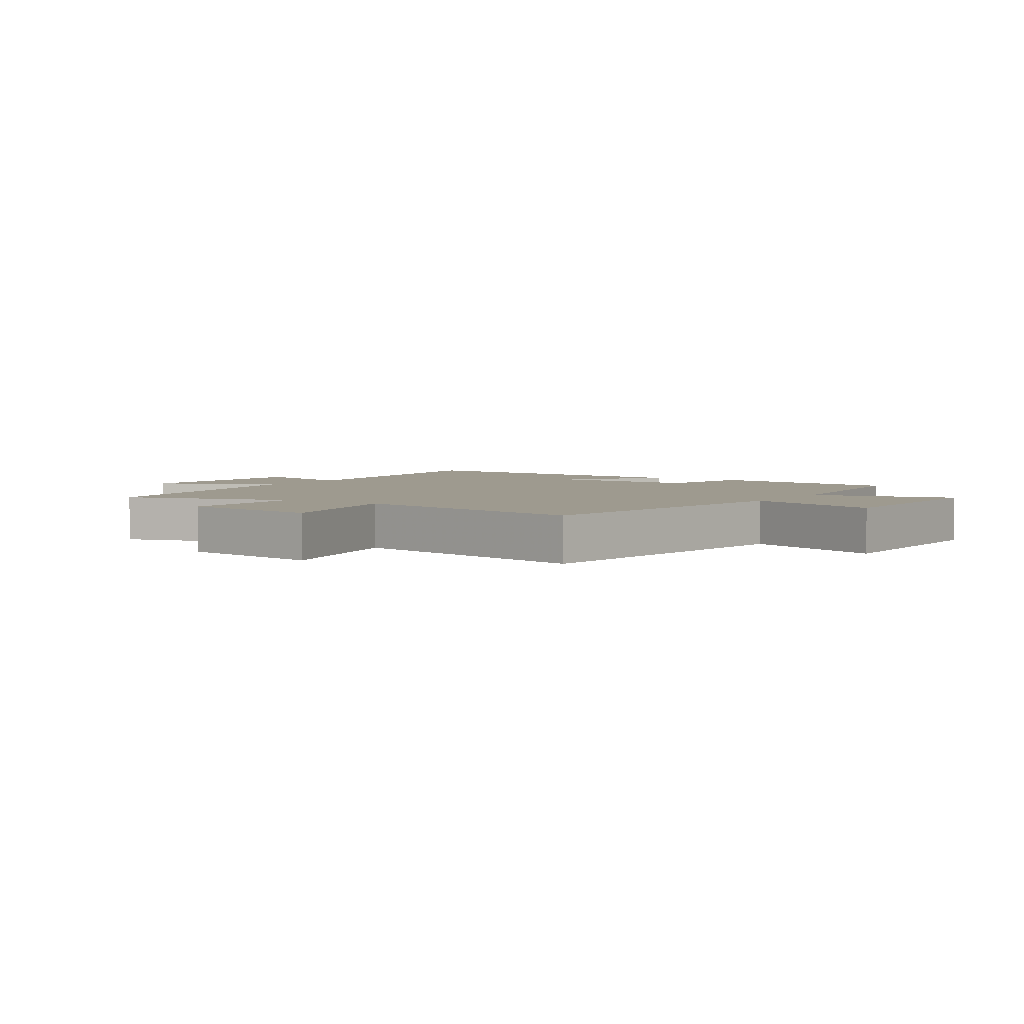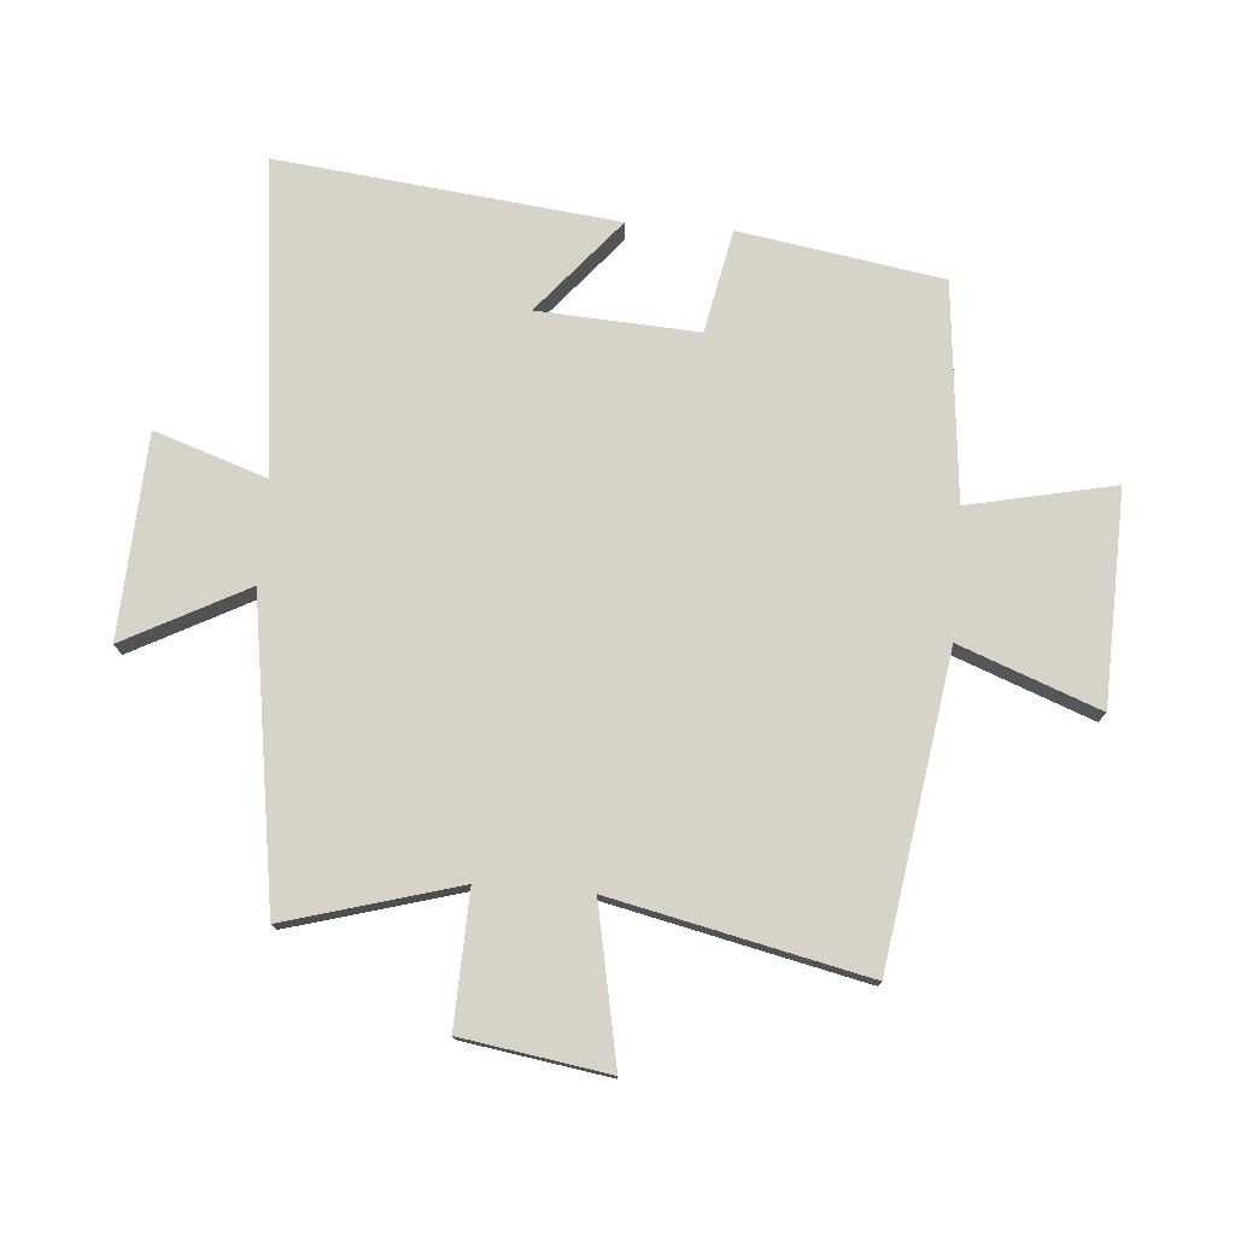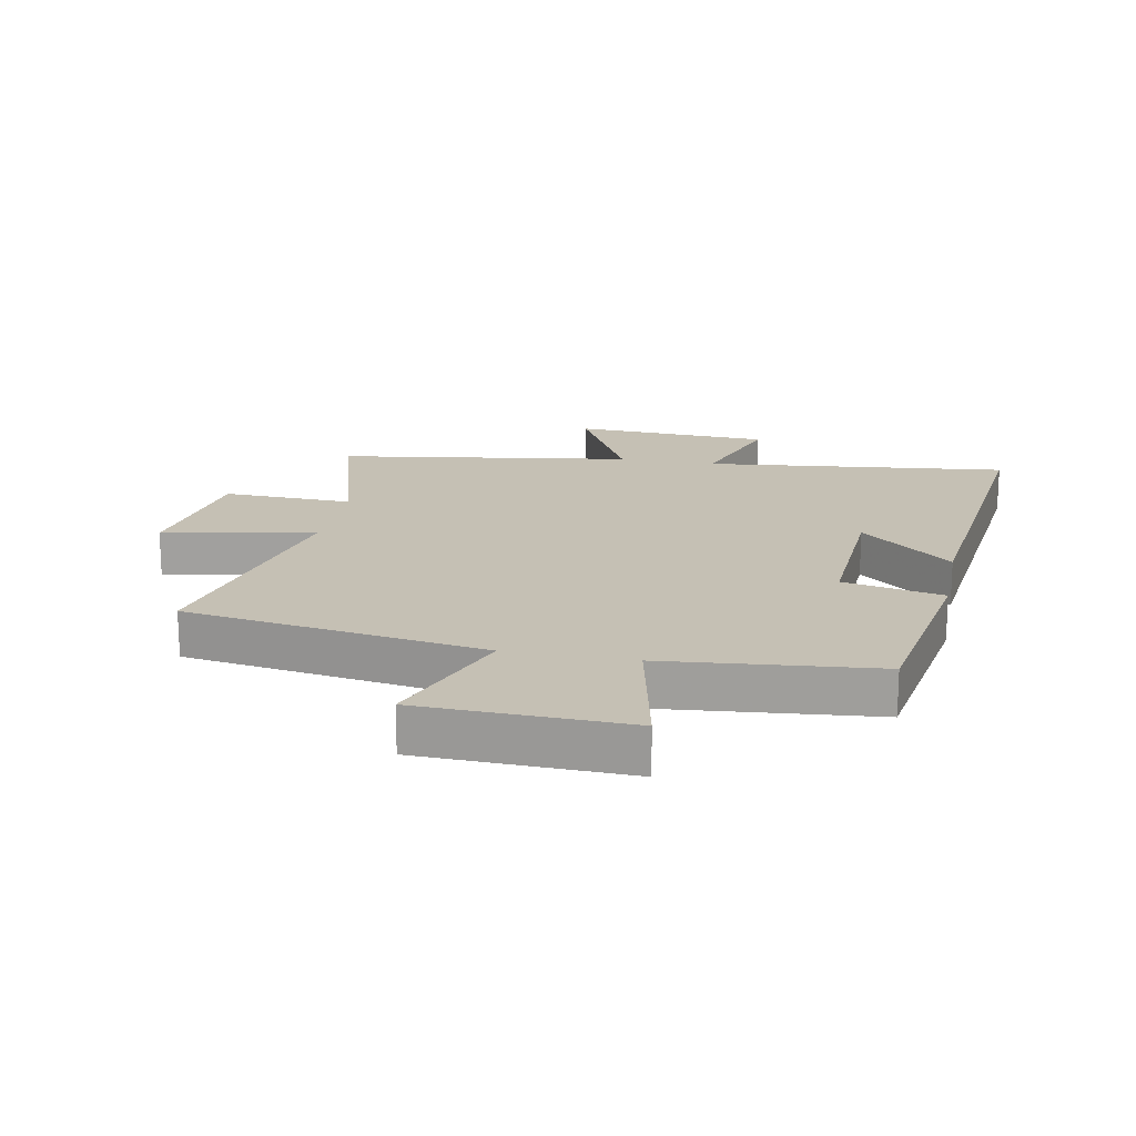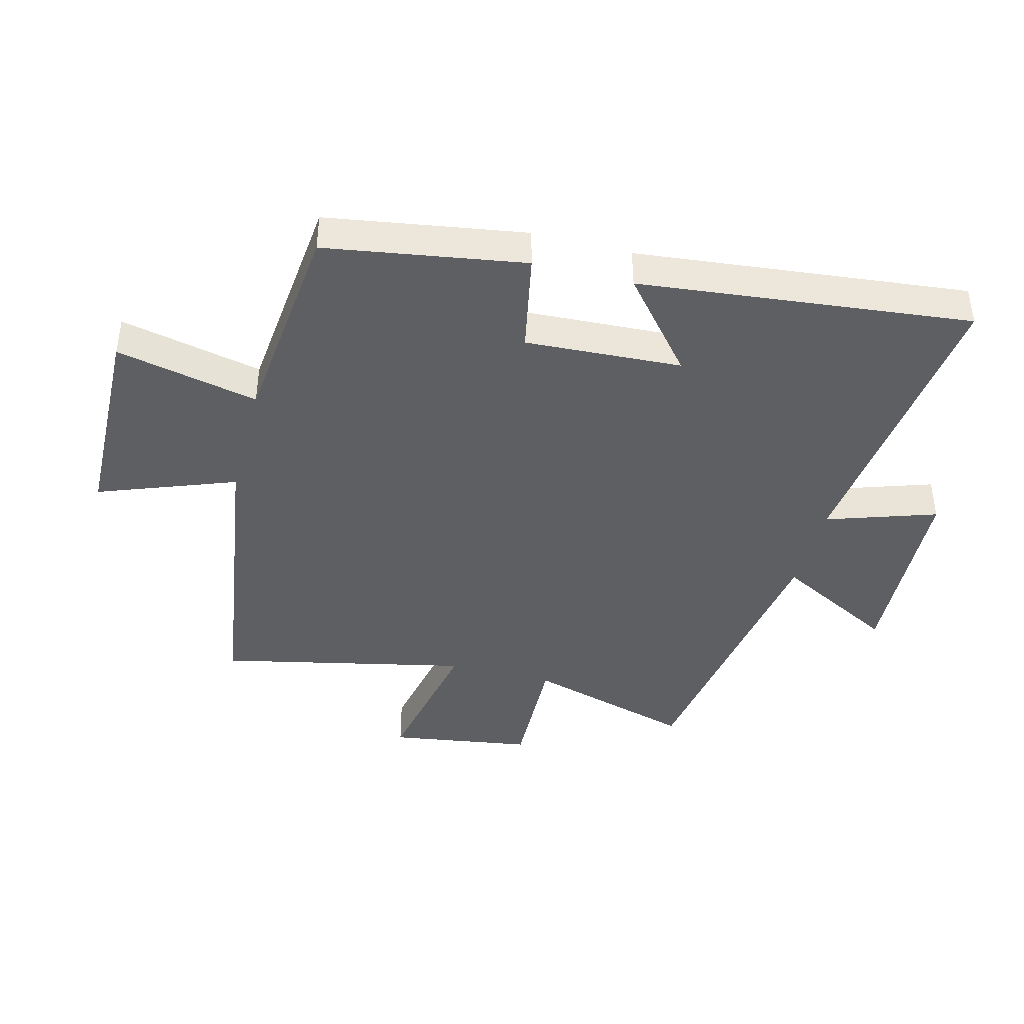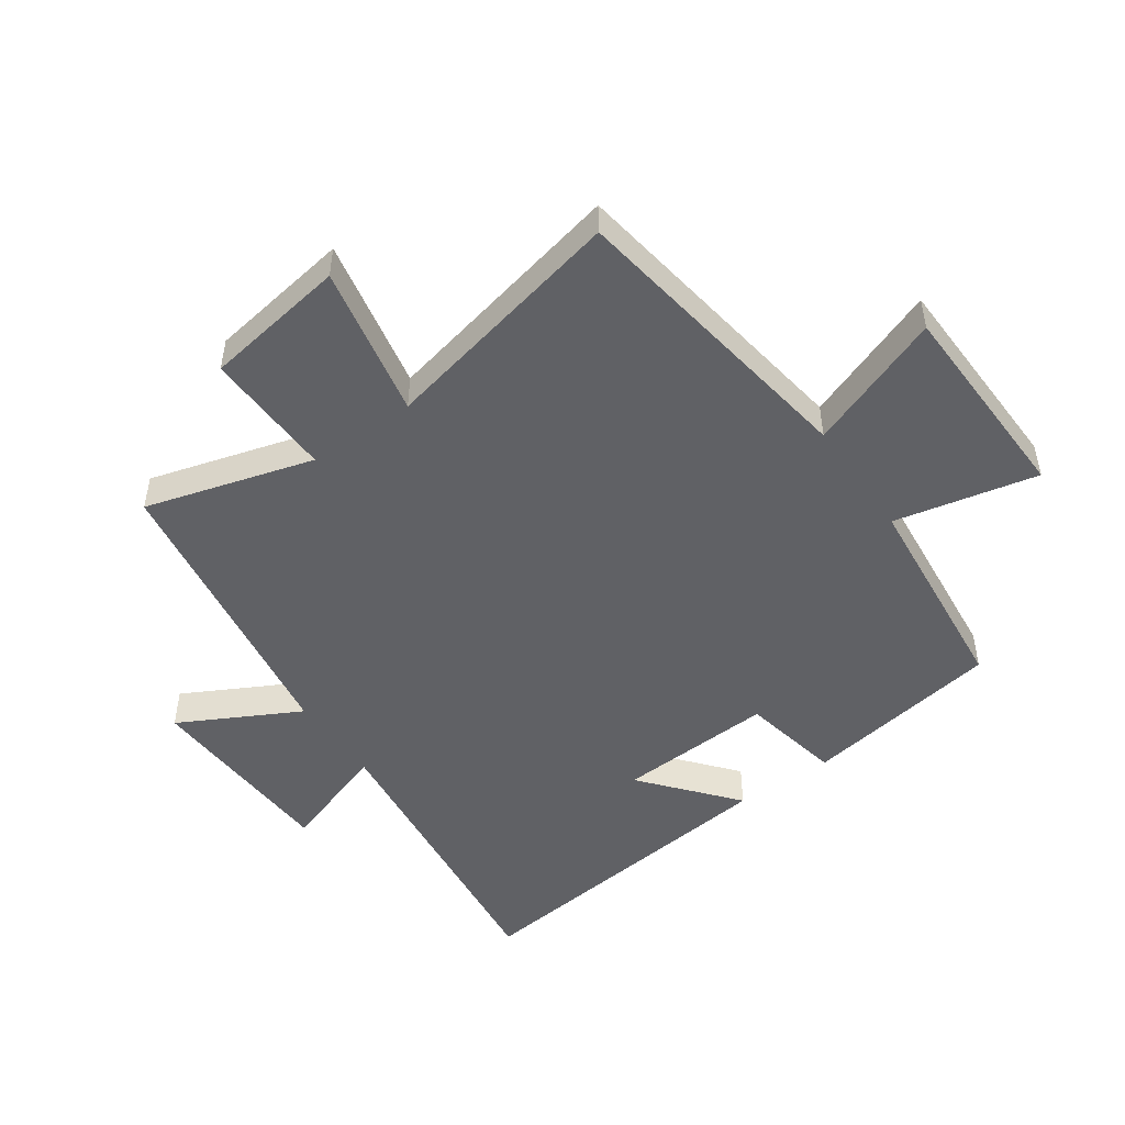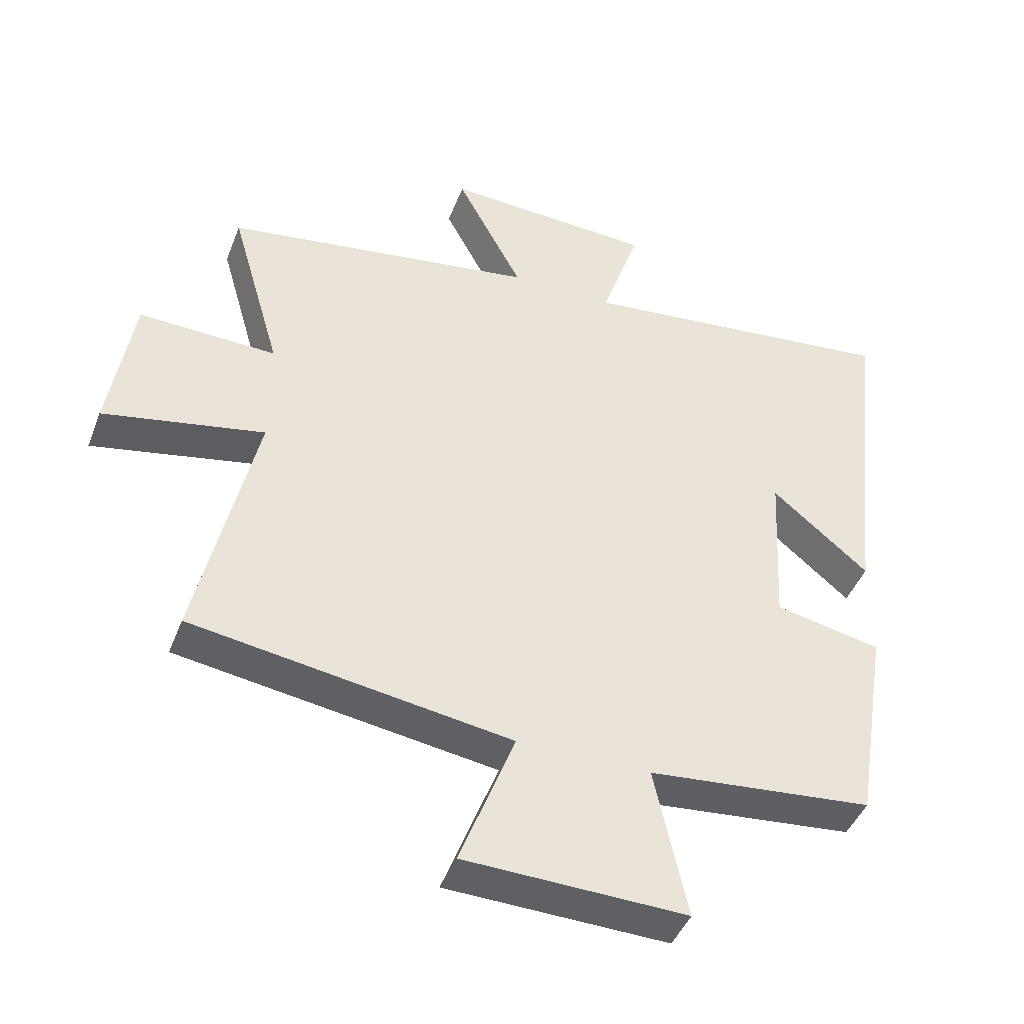
<metadata>
{"format":"obj","ext":"obj","renderer":"f3d","projection":"perspective","resolution":1024,"background":"white","views":[{"elev":3.6,"azim":122.8,"up":"+Y"},{"elev":76.4,"azim":94.6,"up":"+Y"},{"elev":18.2,"azim":-169.0,"up":"+Y"},{"elev":-41.8,"azim":-104.7,"up":"+Y"},{"elev":-49.3,"azim":124.9,"up":"+Y"},{"elev":-44.2,"azim":159.6,"up":"+Z"}]}
</metadata>
<code>
v 0.578 0.07 0.426
v 0.5 0.07 0.153
v 0.711 0.07 0.16
v 0.747 0.07 -0.072
v 0.5 0.07 -0.023
v 0.589 0.07 -0.426
v 0.101 0.07 -0.5
v 0.185 0.07 -0.722
v -0.153 0.07 -0.732
v -0.103 0.07 -0.5
v -0.448 0.07 -0.466
v -0.5 0.07 -0.144
v -0.337 0.07 -0.111
v -0.351 0.07 0.143
v -0.5 0.07 0.018
v -0.559 0.07 0.556
v -0.063 0.07 0.5
v -0.123 0.07 0.678
v 0.199 0.07 0.694
v 0.097 0.07 0.5
v 0.578 0 0.426
v 0.5 0 0.153
v 0.711 0 0.16
v 0.747 0 -0.072
v 0.5 0 -0.023
v 0.589 0 -0.426
v 0.101 0 -0.5
v 0.185 0 -0.722
v -0.153 0 -0.732
v -0.103 0 -0.5
v -0.448 0 -0.466
v -0.5 0 -0.144
v -0.337 0 -0.111
v -0.351 0 0.143
v -0.5 0 0.018
v -0.559 0 0.556
v -0.063 0 0.5
v -0.123 0 0.678
v 0.199 0 0.694
v 0.097 0 0.5
f 17 18 19 20
f 17 20 1 2
f 14 15 16 17
f 13 14 17 2
f 10 11 12 13
f 10 13 2 3
f 7 8 9 10
f 5 6 7 10
f 5 10 3
f 3 4 5
f 40 39 38 37
f 22 21 40 37
f 37 36 35 34
f 22 37 34 33
f 33 32 31 30
f 23 22 33 30
f 30 29 28 27
f 30 27 26 25
f 23 30 25
f 25 24 23
f 1 21 22 2
f 2 22 23 3
f 3 23 24 4
f 4 24 25 5
f 5 25 26 6
f 6 26 27 7
f 7 27 28 8
f 8 28 29 9
f 9 29 30 10
f 10 30 31 11
f 11 31 32 12
f 12 32 33 13
f 13 33 34 14
f 14 34 35 15
f 15 35 36 16
f 16 36 37 17
f 17 37 38 18
f 18 38 39 19
f 19 39 40 20
f 20 40 21 1

</code>
